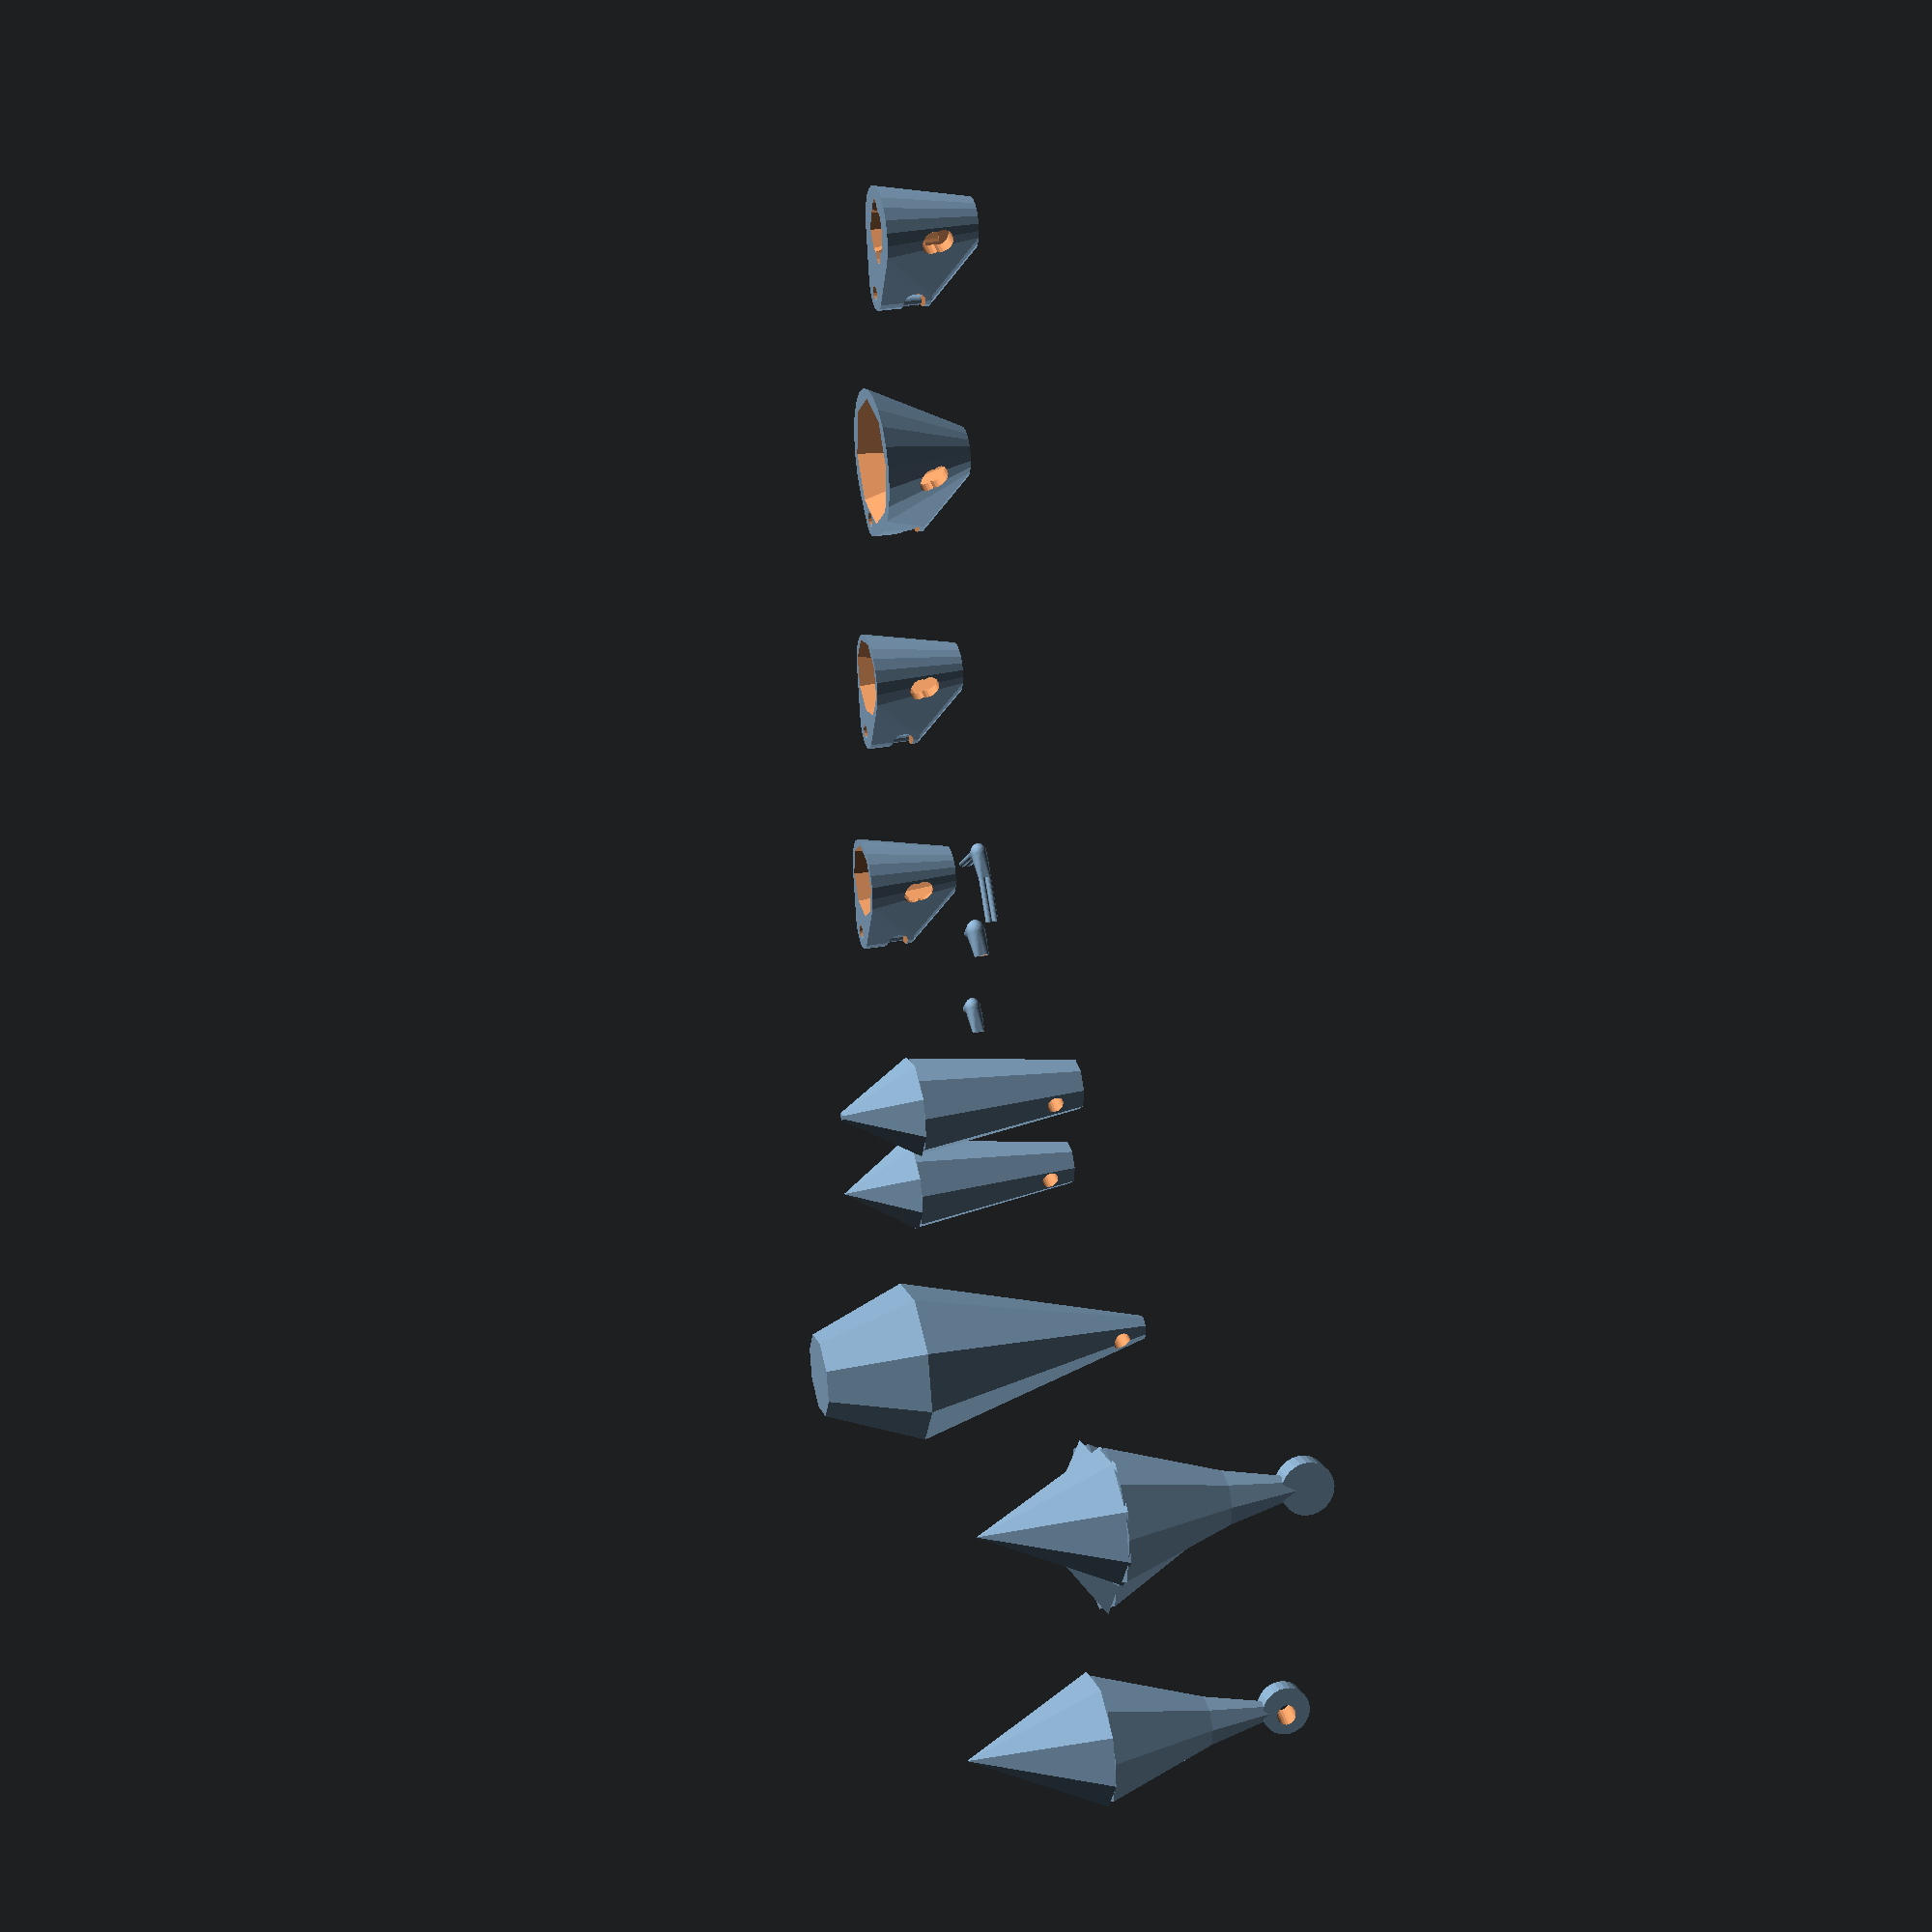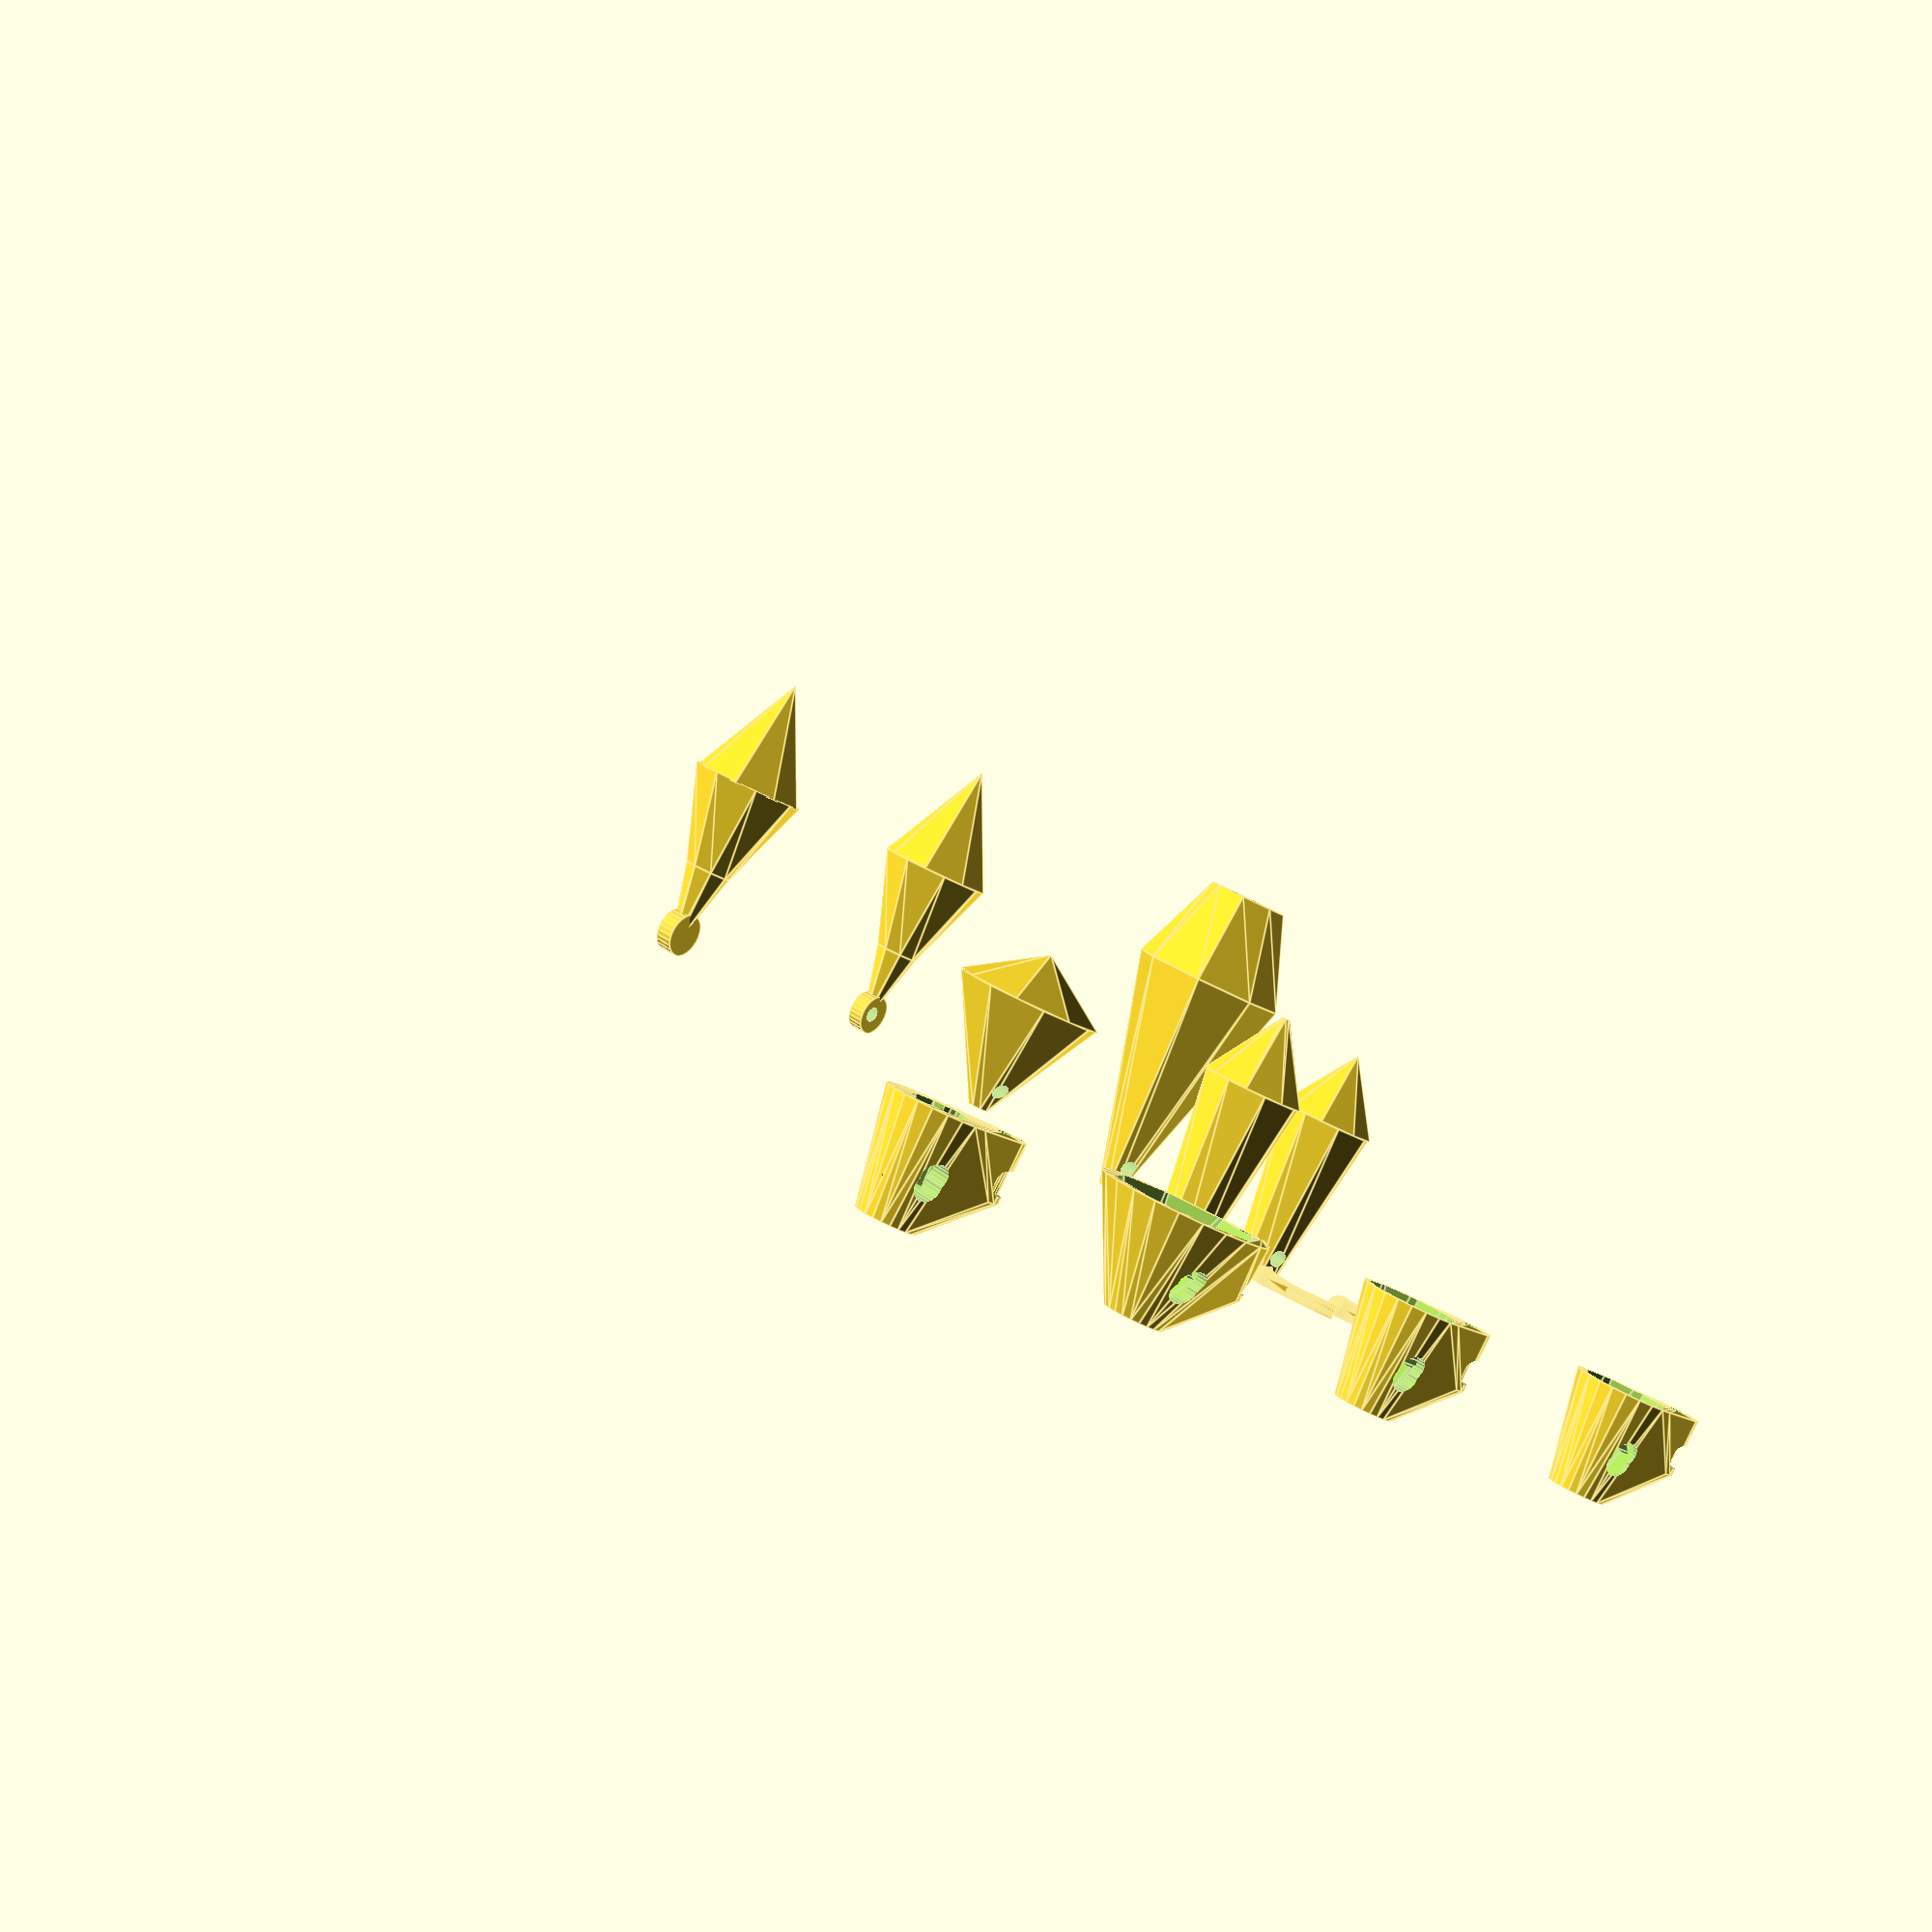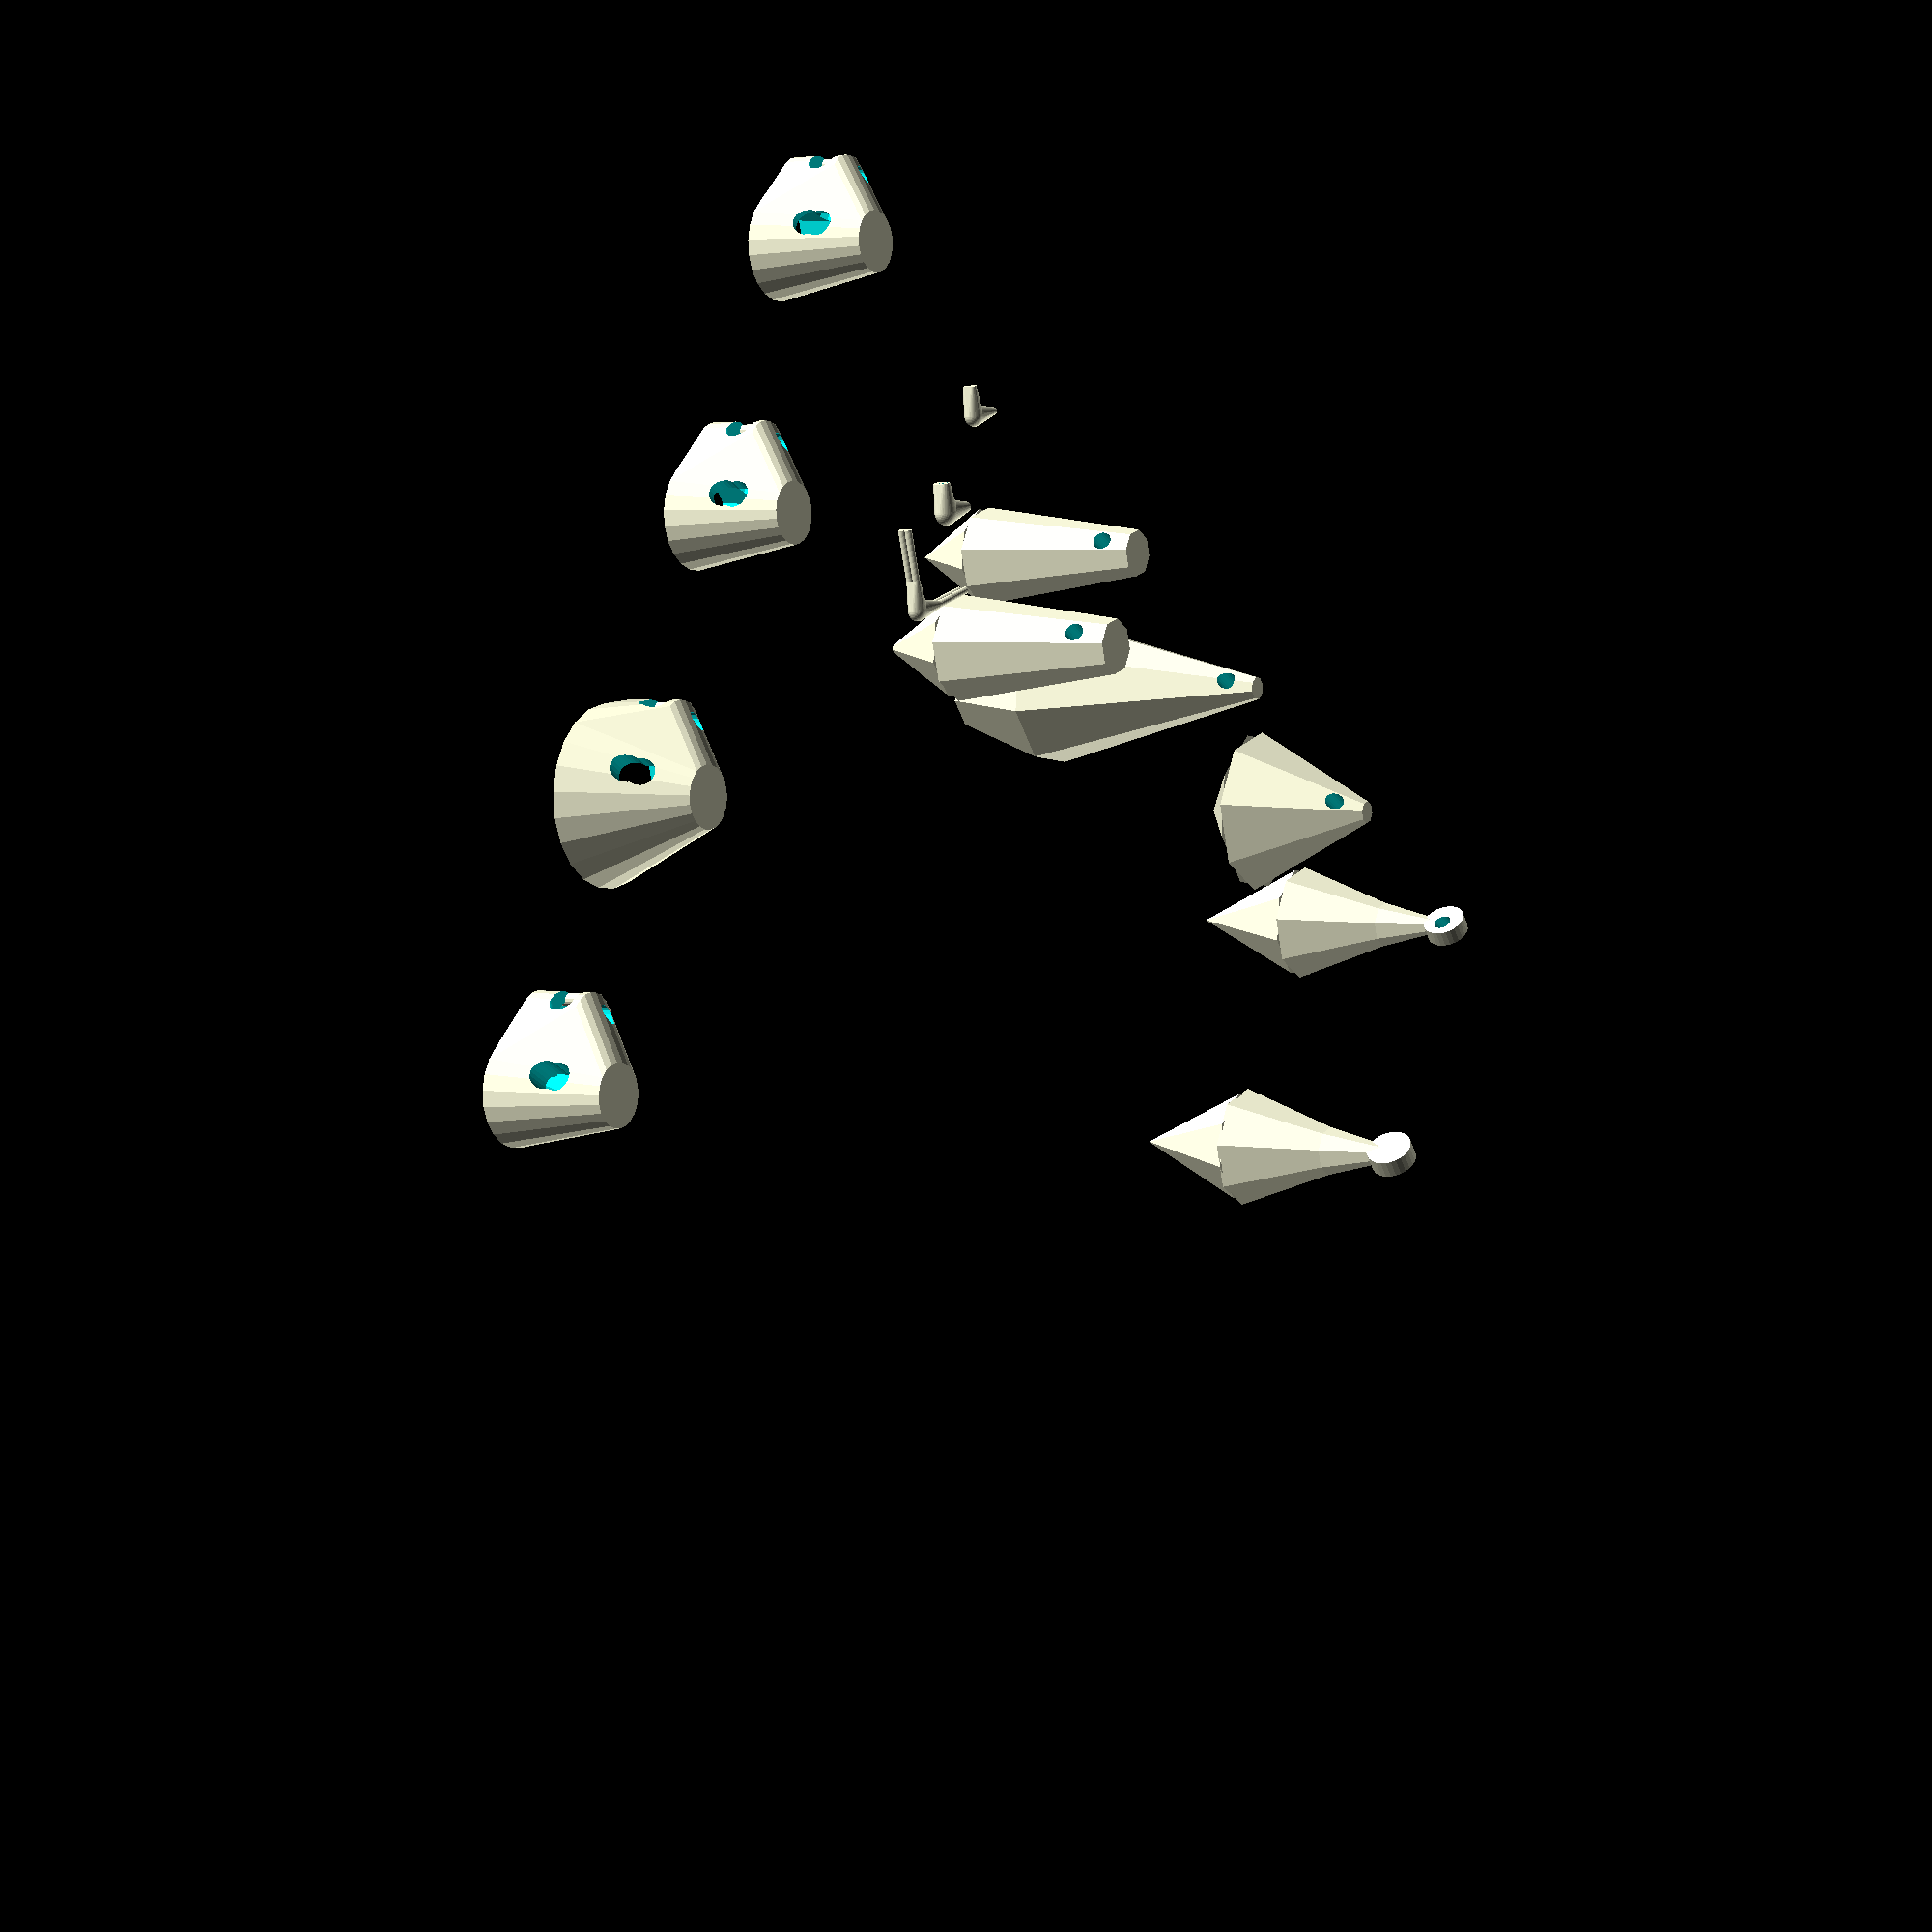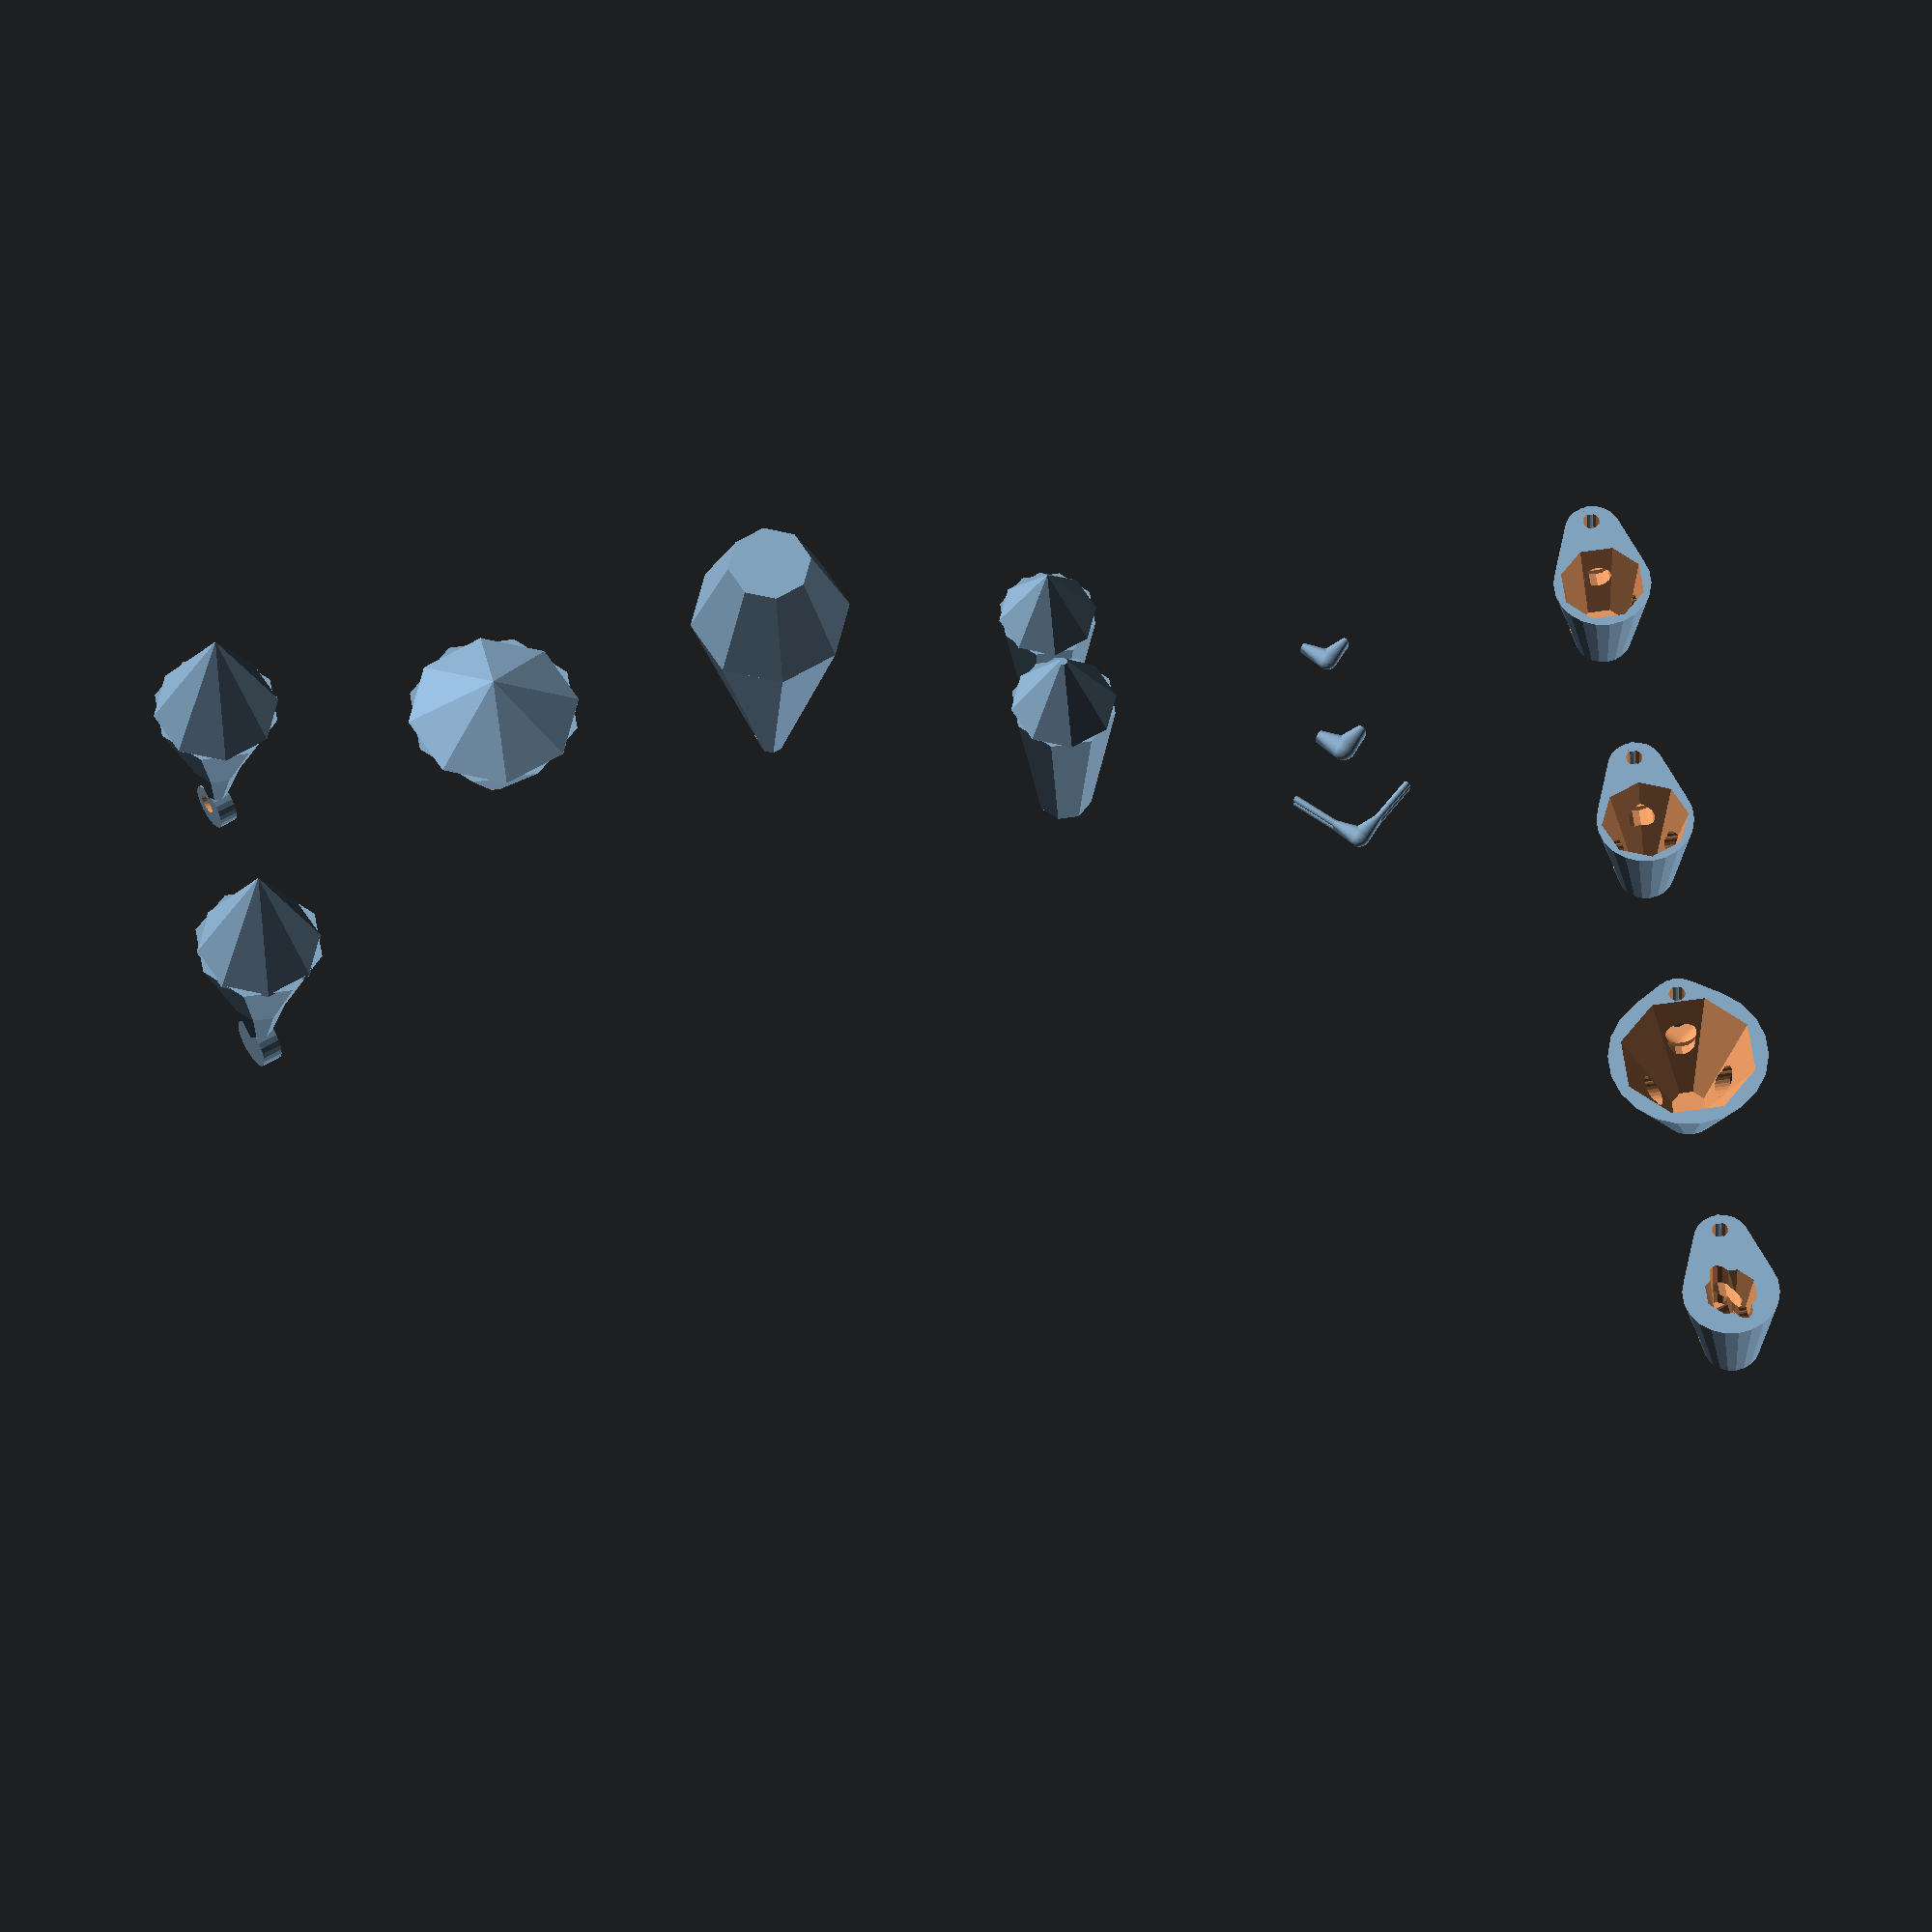
<openscad>
// ledlamps1.scad
// Mounts to place chandelier crystals in front of cheap led lights

F1=88;
F2=22;

// ----------------------------------------------------------
module xa(tol=0,hole=1,type=1){
  xtal(r1=3.3,zt=-4,r2=7,z2=21,r3=0,z3=31.6,tol=tol,hole=hole,type=type);
}

// ----------------------------------------------------------
module xb(tol=0,hole=1,type=2){
  xtal(r1=1.7,zt=-4,r2=11.5,z2=31,r3=6,z3=45,tol=tol,hole=hole,type=type);
}
  
// ----------------------------------------------------------
module xc(tol=0,hole=1,type=3){
  xtal(r1=1.7,zt=-4,r2=12.3,z2=15,r3=0,z3=23,tol=tol,hole=hole,type=type);
}
  
// ----------------------------------------------------------
module xd(tol=0,hole=2,type=4){
  xtal(r1=0.2,zt=-2,r2=3.5,z2=11,r3=9,z3=26,tol=tol,hole=hole,type=type);

}
  
// ----------------------------------------------------------
module xtal(
r1=3.3,
zt=-4,
r2=7,
z2=21,
r3=0,
z3=31.6,
hole=1,
tol=0,
type=1){

difference(){
  union(){
    if(type!=2){
    // base
    translate([0,0,zt-tol])
    rotate([0,0,180/8])
    cylinder(r1=r1+tol,r2=r2+tol,h=z2-zt+tol,$fn=8);
    }
    if(type==2){
    // base
    translate([0,0,zt-tol])
    //rotate([0,0,180/8])
    cylinder(r1=r1+tol,r2=r2+tol,h=z2-zt+tol,$fn=8);
    }
    if(type==4){
      rotate([0,0,180/8])
      rotate([90,0,0])
      cylinder(r=3.3+tol,h=2.6+tol,$fn=27,center=true);
    }
  }
  // the string hole
  if(hole){
    rotate([90,0,0])
    cylinder(r=1.3,h=20,$fn=23,center=true);
  }
}  
  // crown
  if(type!=4){
    translate([0,0,z2])
    cylinder(r1=r2+tol,r2=r3+tol,h=z3-z2+tol,$fn=8);
  }
  if(type==4){
    translate([0,0,z2])
    rotate([0,0,180/8])
    cylinder(r1=r2+tol,r2=r3+tol,h=z3-z2+tol,$fn=8);
  }
  // extra on type D
  if(type==4){
    translate([0,0,z3])
    cylinder(r1=r3,r2=0,h=18,$fn=8);
  }


}


//-----------------------------
module led1(tol=0,legs=0){

hull(){
  translate([1,-1,0])
  rotate([0,0,-45])
  rotate([90,0,0])
  cylinder(r=tol+0.5,h=3,$fn=22);

  translate([1,-1,1])
  rotate([0,0,-45])
  rotate([90,0,0])
  cylinder(r=tol+0.5,h=3,$fn=22);

  translate([1.5,0,0.75])
  scale([1.5,1.5,1.25])
  sphere(r=tol+1,$fn=44);
}
hull(){
  translate([1,,1,0])
  rotate([0,0,180+45])
  rotate([90,0,0])
  cylinder(r=tol+0.5,h=3,$fn=22);

  translate([1,1,1])
  rotate([0,0,180+45])
  rotate([90,0,0])
  cylinder(r=tol+0.5,h=3,$fn=22);

  translate([1.5,0,0.75])
  scale([1.5,1.5,1.25])
  sphere(r=tol+1,$fn=44);
}

if(legs>01){
  
  translate([1,-1,0])
  rotate([0,0,-45])
  rotate([90,0,0])
  cylinder(r=tol+0.5,h=legs,$fn=22);

  translate([1,-1,1])
  rotate([0,0,-45])
  rotate([90,0,0])
  cylinder(r=tol+0.5,h=legs,$fn=22);
  translate([1,,1,0])
  rotate([0,0,180+45])
  rotate([90,0,0])
  cylinder(r=tol+0.5,h=legs,$fn=22);

  translate([1,1,1])
  rotate([0,0,180+45])
  rotate([90,0,0])
  cylinder(r=tol+0.5,h=legs,$fn=22);
}  
}
//-------------------------------------------------
module base(type=1,hole=1){

  difference(){
    hull(){
      // minimal boss
      translate([0,0,-6])
      cylinder(r1=4,r2=7,h=15,$fn=F2);
      // bump to contain the LED
      translate([-9,0,1])
      cylinder(r=4,h=8,$fn=F2);
      
      if(type==3){
        // add extra boss
        translate([0,0,-6])
        cylinder(r1=4,r2=11.5,h=15,$fn=F2);
      }        
      
      
    }
    // crystal cut
    if(type==1){
      xa(tol=0.8,hole=0);
    }
    if(type==2){
      xb(tol=0.8,hole=0);
    }
    if(type==3){
      xc(tol=0.8,hole=0);
    }
    if(type==4){
      xd(tol=0.8,hole=0);
      translate([0,0,-1])
      rotate([0,0,180/8])
      scale([2.5,1,1,])
      cylinder(r=2,h=16,$fn=22);
    }
    
    // cut to secure crystal through its hole
    if(hole){
      rotate([90,0,0])
      cylinder(r=1.8,h=20,$fn=23,center=true);
      translate([0,0,1.5])
      rotate([90,0,0])
      cylinder(r=1.8,h=20,$fn=23,center=true);
    }
    
    // cut for the LED
    hull(){
      translate([-9,0,3])
      led1(tol=0.5,legs=10);
      
      translate([-19,0,3])
      led1(tol=0.5,legs=10);
    }
    
    // retainer for the LED
    translate([-10.5,0,-5])
    cylinder(r=1.2,h=20,$fn=16);

    // cut for the light 
    translate([-4,0,3])
    rotate([0,90,0])
    cylinder(r=2,h=5,$fn=12,center=true);

  }
  // add back a printing closure
    translate([-12.3,0,1])
    cylinder(r=0.8,h=8,$fn=16);
  
}
//===================================================

translate([0,40,0])
base(type=1);

translate([40,40,0])
base(type=2);

translate([80,40,0])
base(type=3);

translate([120,40,0])
base(type=4);



led1();

translate([15,0,0])
difference(){
  led1(tol=0.2);
  led1(tol=0);
}

translate([30,0,0])
led1(legs=10);

translate([0,-40,0])
xa();

translate([15,-40,0])
difference(){
  xa(tol=0.6);
  xa(tol=0);
}

translate([0,-80,0])
xb();

translate([0,-120,0])
xc();

translate([0,-160,0])
xd();

translate([40,-160,0])
xd(tol=0.3,hole=0);


//===============================================

</openscad>
<views>
elev=150.5 azim=96.7 roll=104.9 proj=p view=wireframe
elev=266.9 azim=326.5 roll=205.5 proj=p view=edges
elev=177.2 azim=242.0 roll=58.0 proj=p view=solid
elev=211.5 azim=261.2 roll=179.7 proj=o view=solid
</views>
